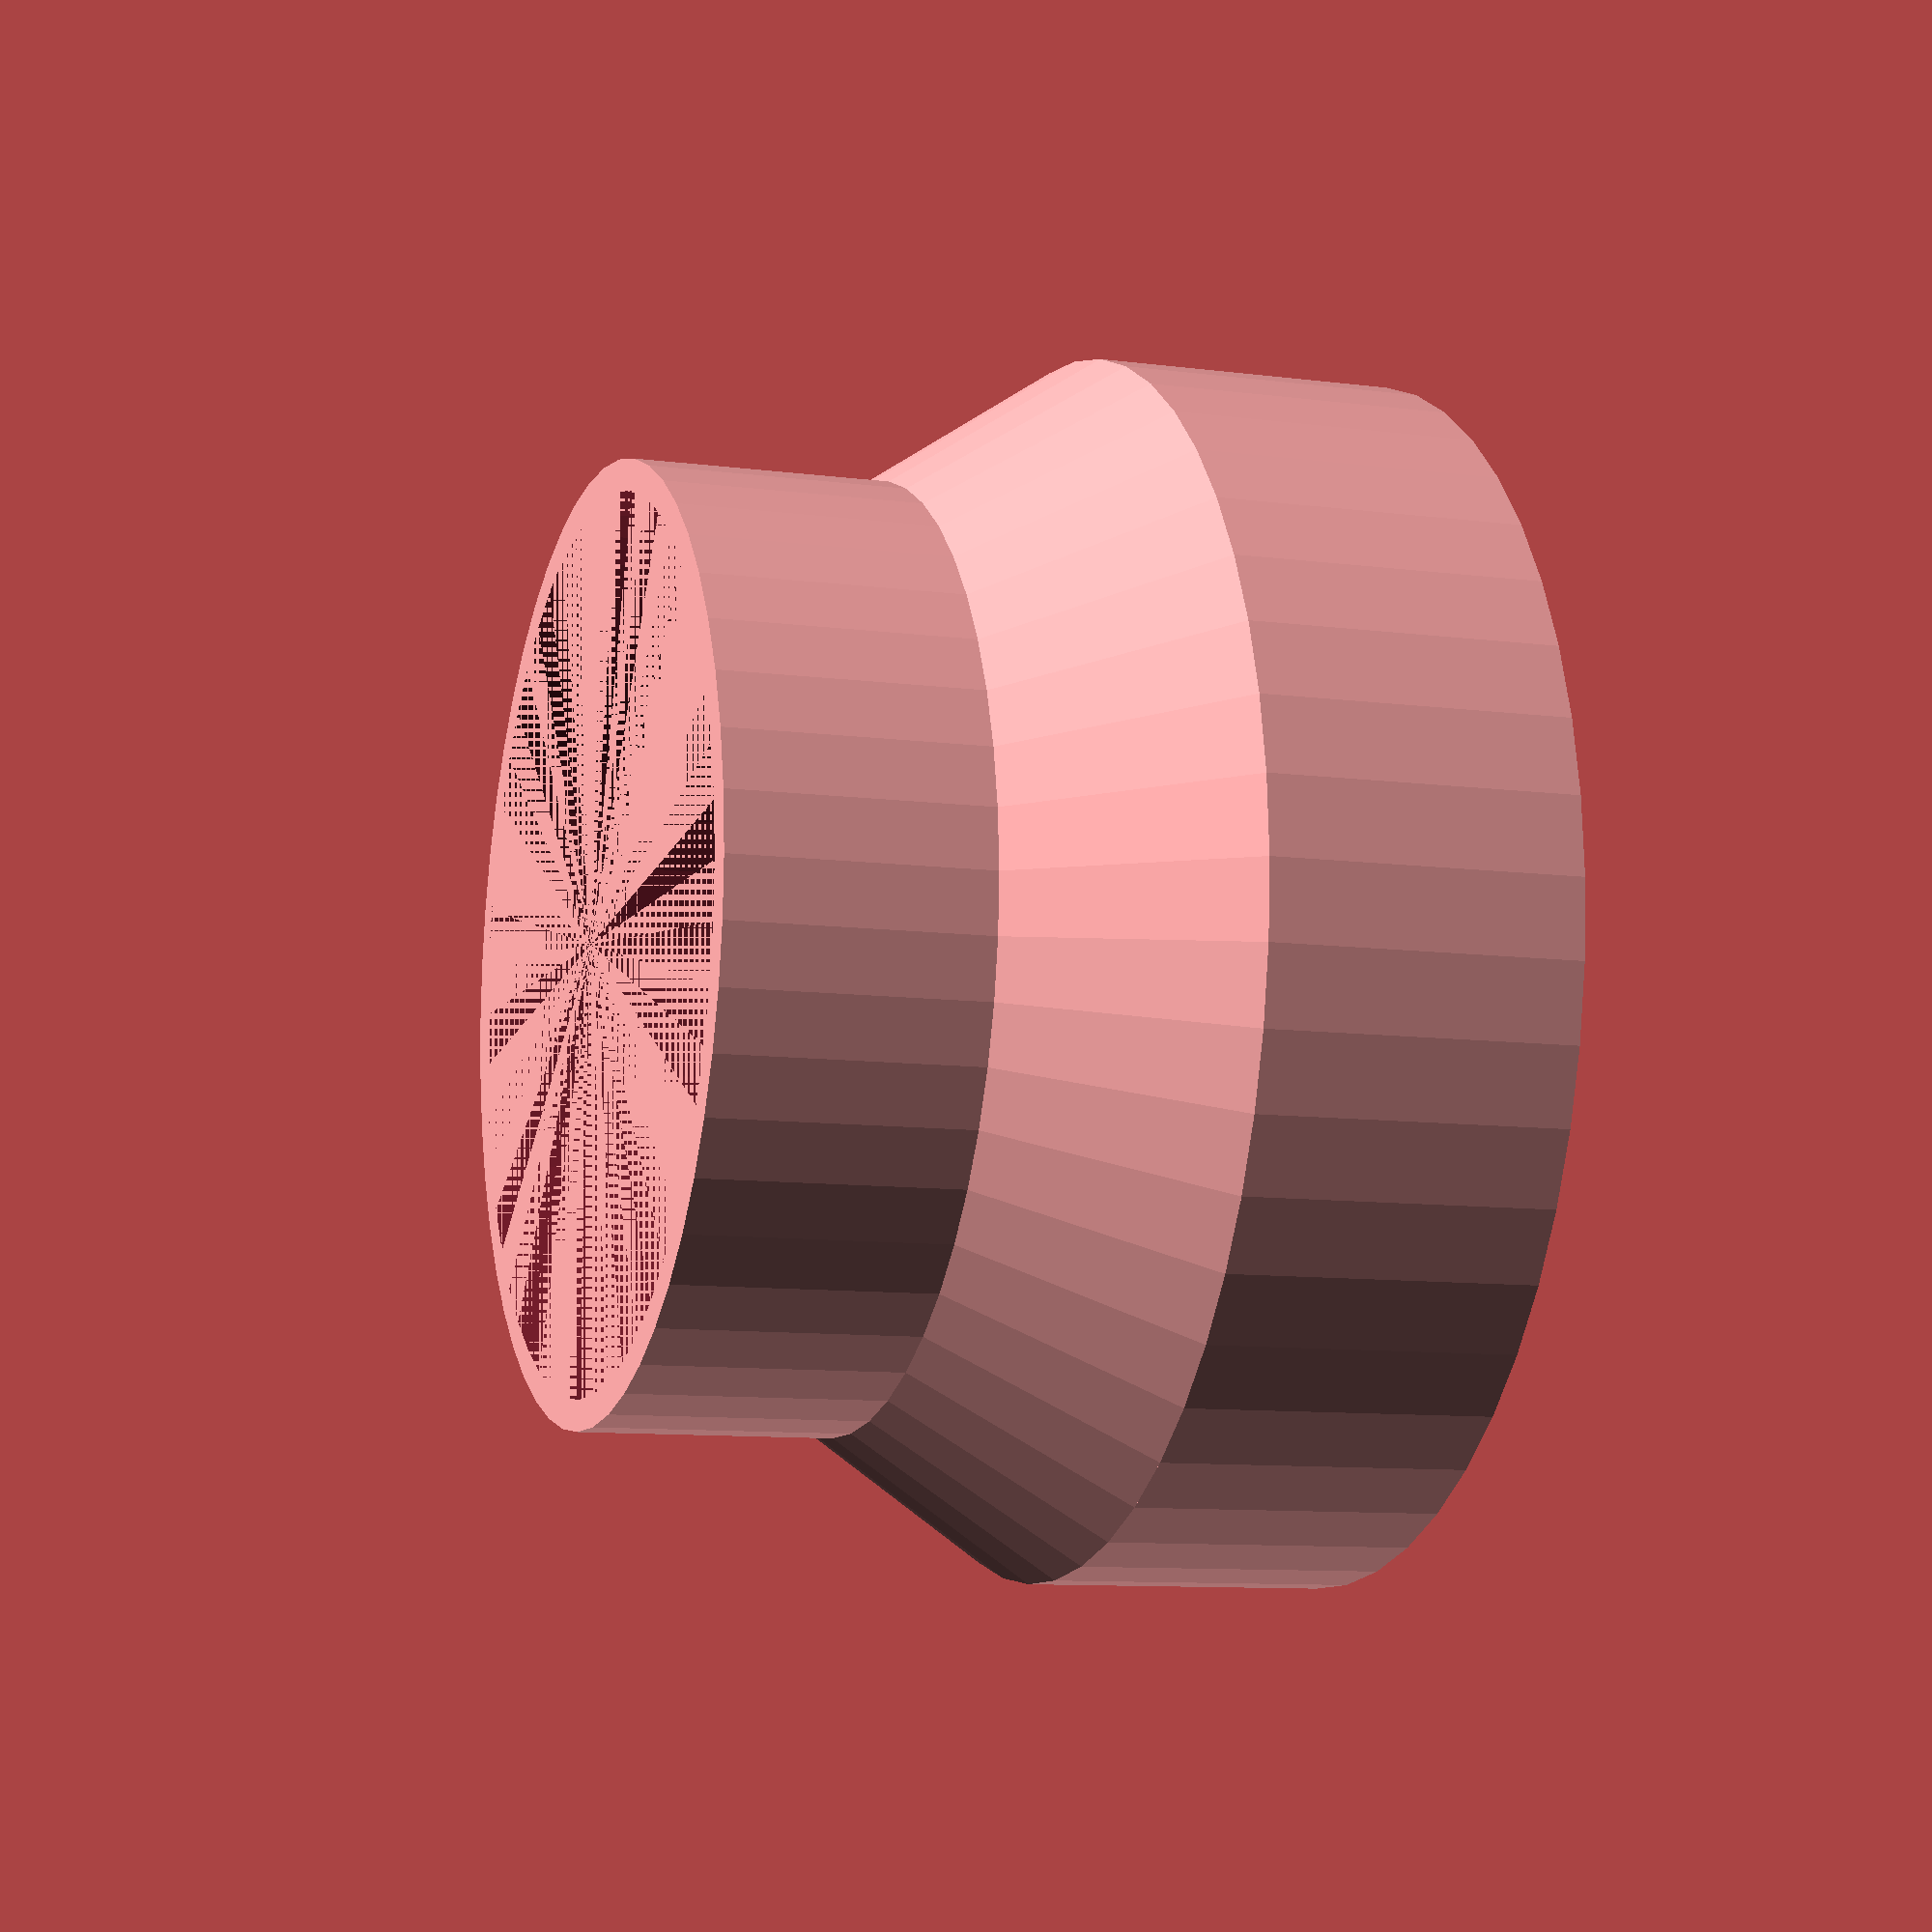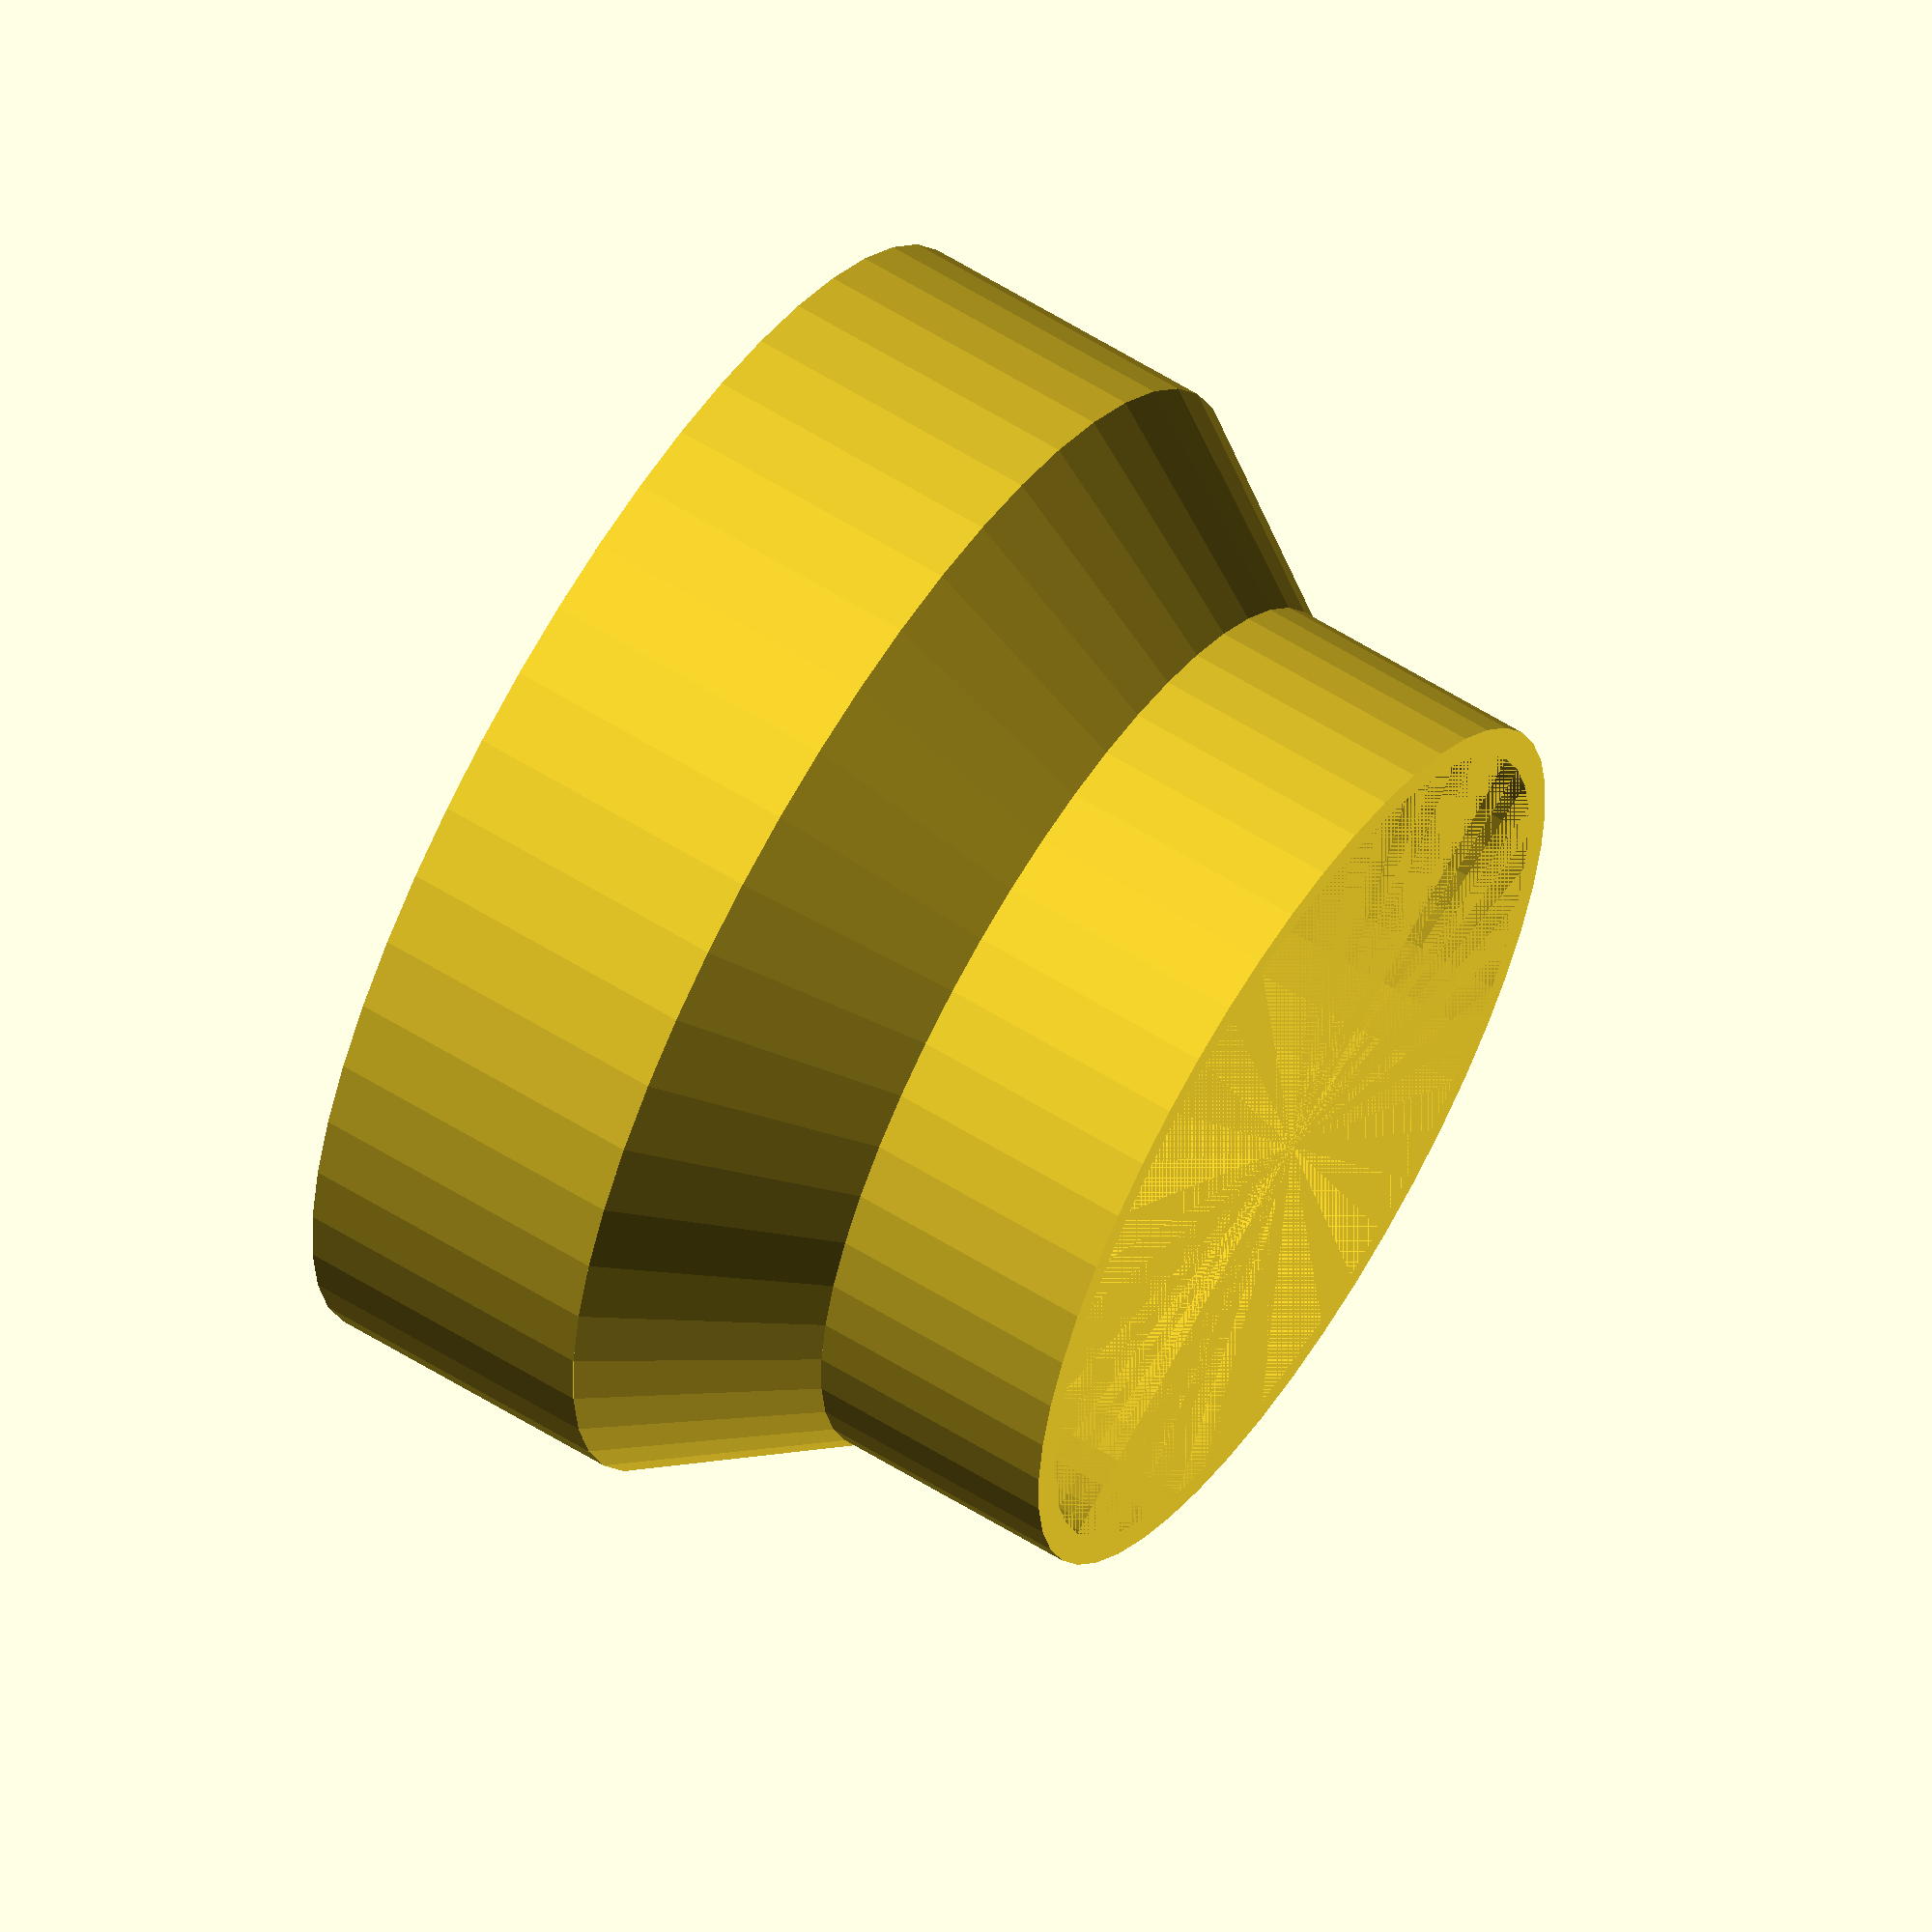
<openscad>
d1=92;
d2=113;

wall=6;

h1=25;
ht=20;
h2=30;

$fn=50;

module cylinder1() {
difference() {
  cylinder(d=d1, h=h1);
  cylinder(d=d1-wall, h=h1);
}
  
}

module cylinder2() {
  difference() {
  cylinder(d=d2+wall, h=h2);
  cylinder(d=d2, h=h2);
}  
}

module cylindert() {
      difference() {
  cylinder(d1=d2+wall, d2=d1, h=ht);
  cylinder(d1=d2, d2=d1-wall, h=ht);
}  
}

translate([0,0,h2+ht]) cylinder1();
translate([0,0,h2]) cylindert();
cylinder2();
</openscad>
<views>
elev=189.8 azim=57.3 roll=108.7 proj=p view=wireframe
elev=119.3 azim=169.2 roll=237.6 proj=o view=solid
</views>
